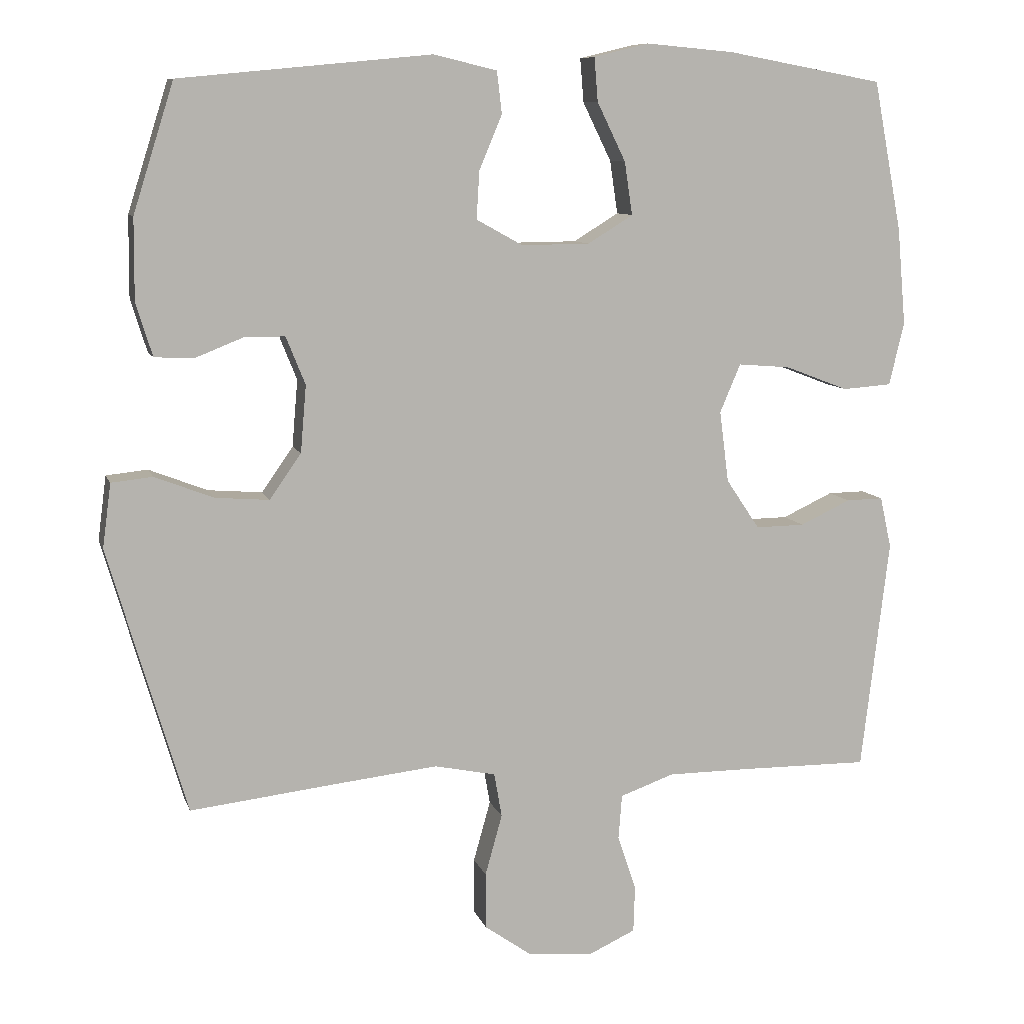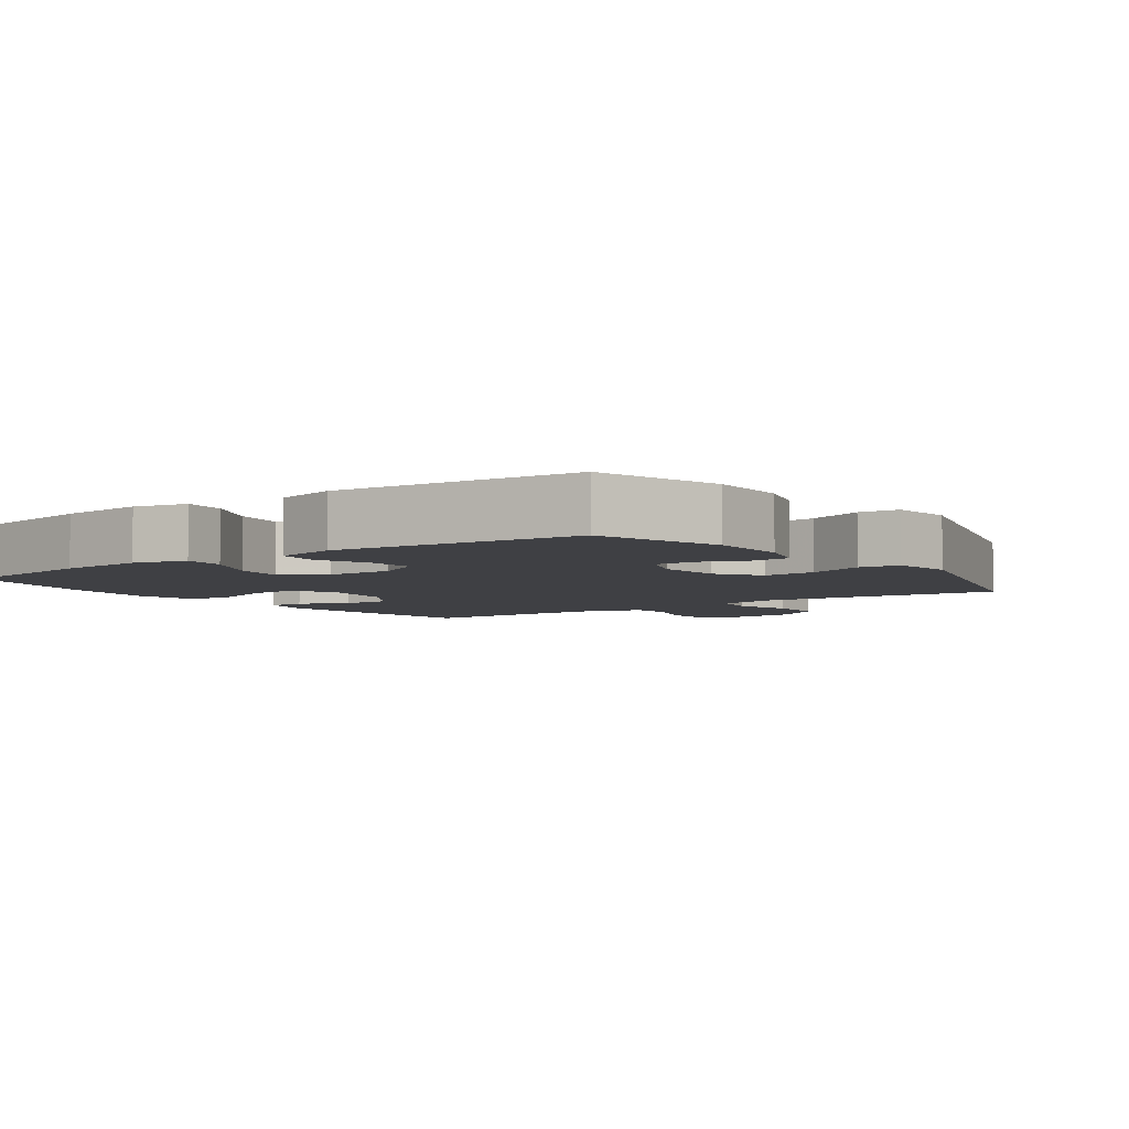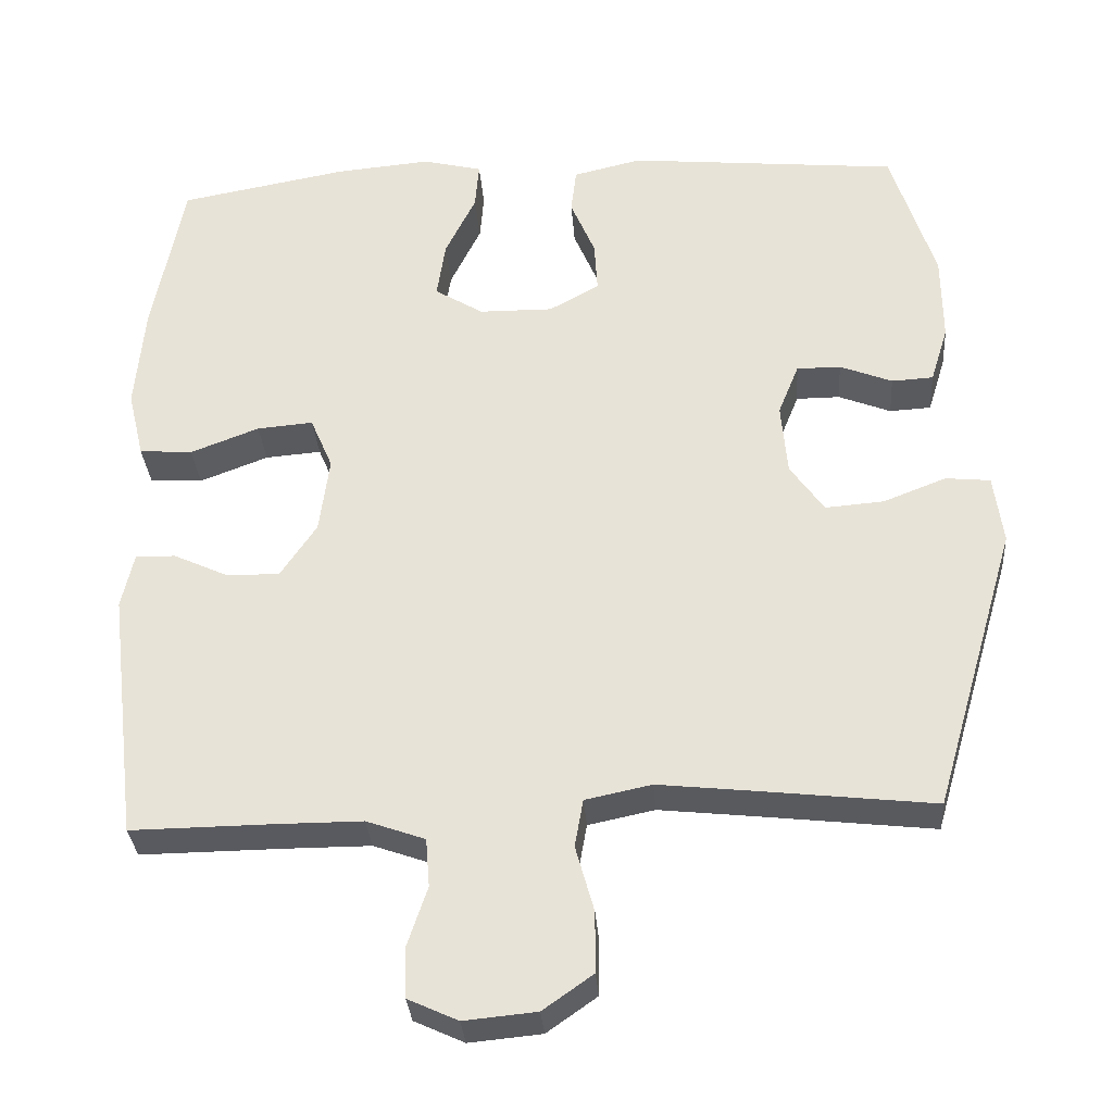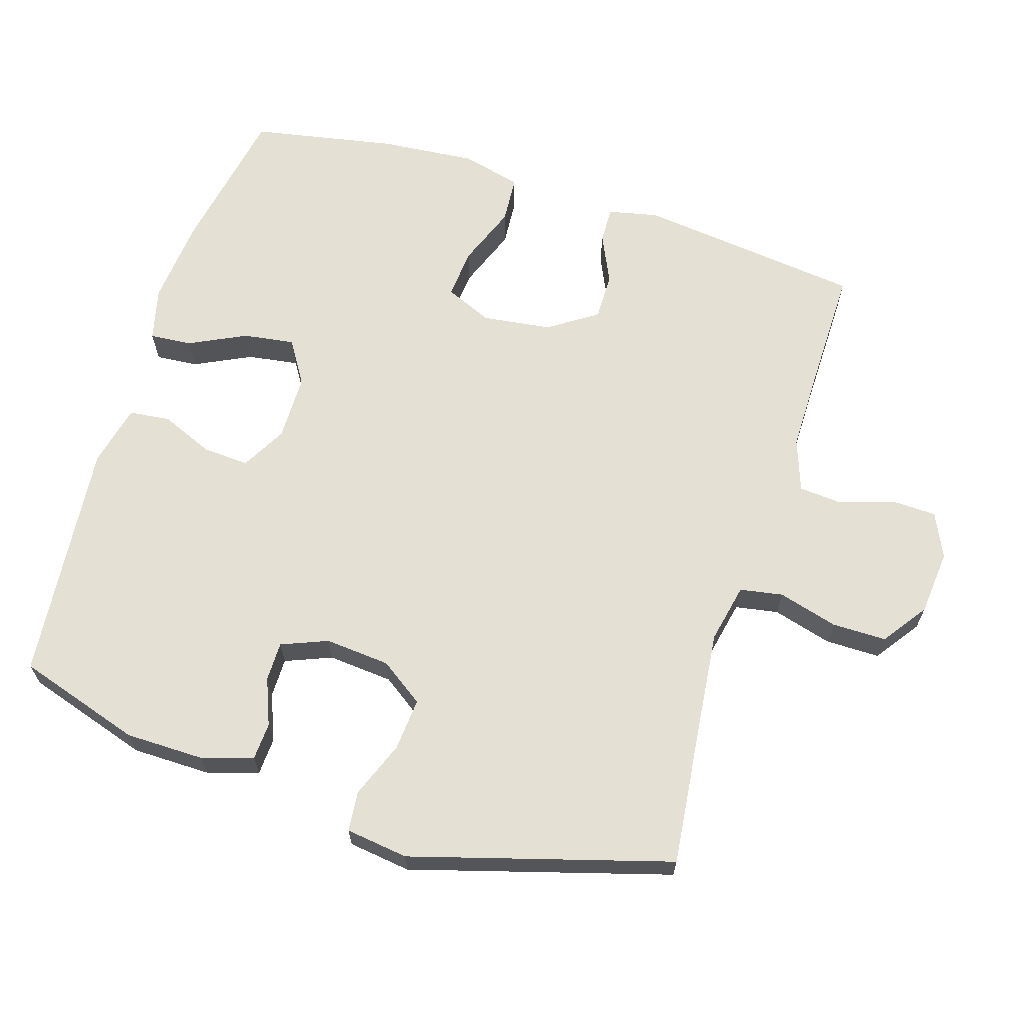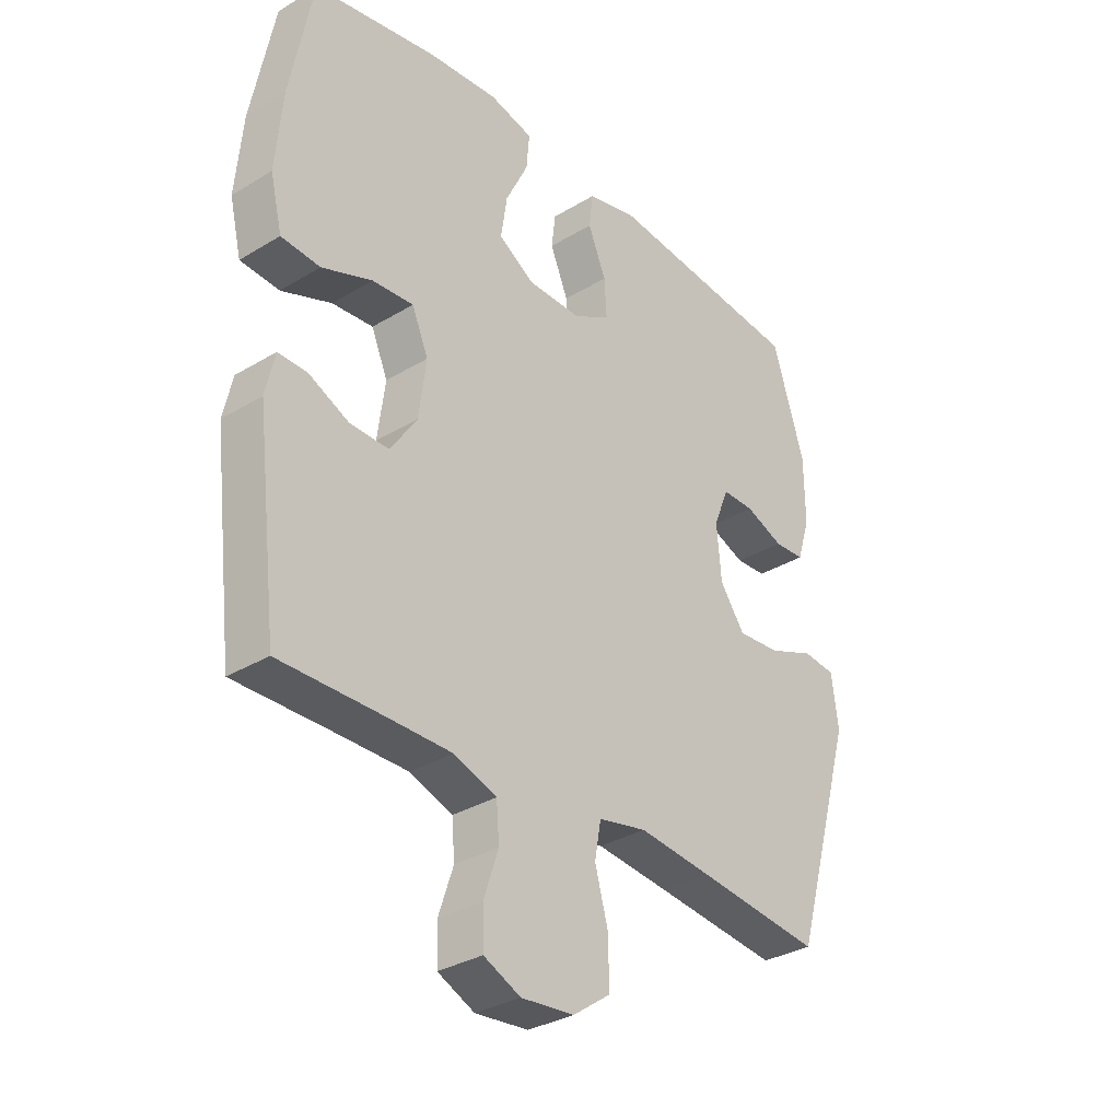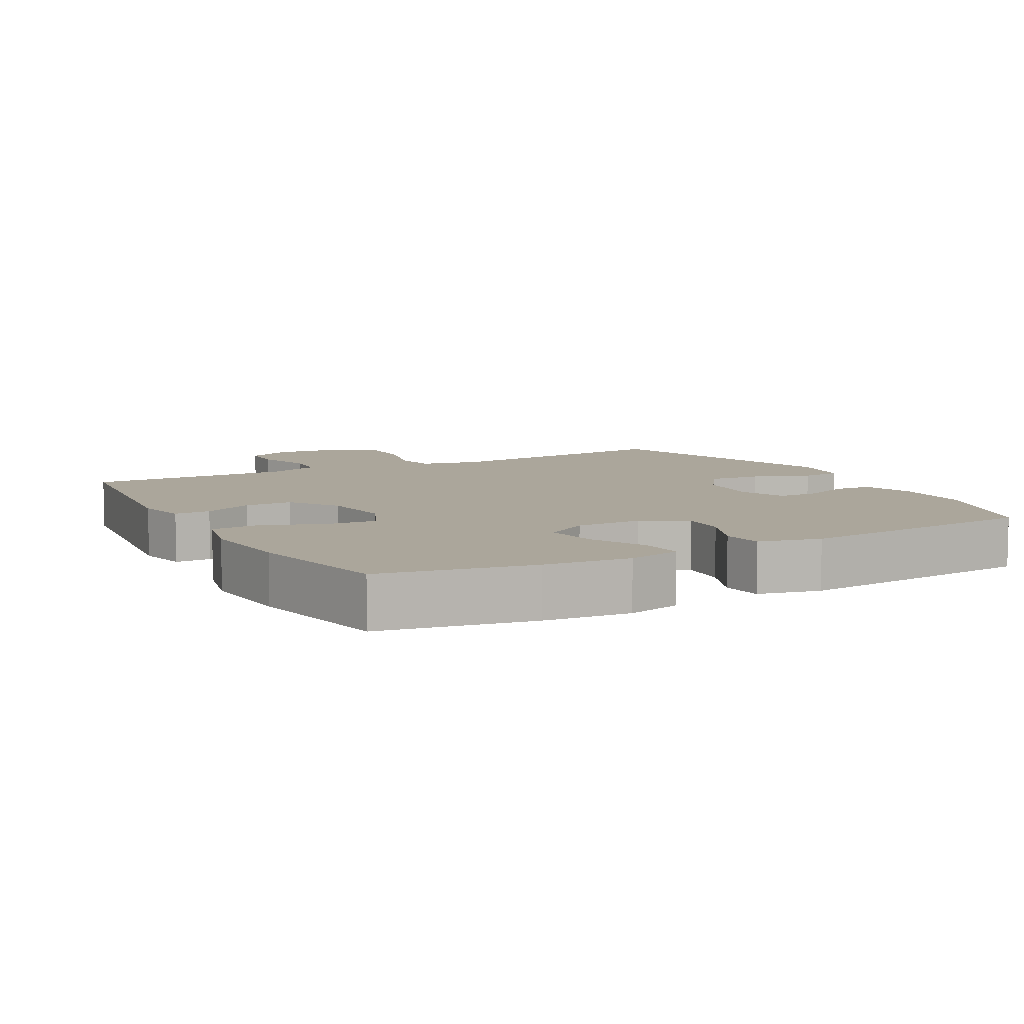
<metadata>
{"format":"obj","ext":"obj","renderer":"f3d","projection":"perspective","resolution":1024,"background":"white","views":[{"elev":9.3,"azim":165.3,"up":"+Z"},{"elev":-5.0,"azim":35.8,"up":"+Y"},{"elev":-31.9,"azim":4.2,"up":"+Z"},{"elev":65.3,"azim":107.4,"up":"+Y"},{"elev":-32.5,"azim":-49.9,"up":"+Z"},{"elev":8.0,"azim":-28.6,"up":"+Y"}]}
</metadata>
<code>
v -0.5 0.07 0.5
v -0.281 0.07 0.54
v -0.157 0.07 0.551
v -0.08 0.07 0.532
v -0.085 0.07 0.471
v -0.125 0.07 0.389
v -0.136 0.07 0.315
v -0.073 0.07 0.276
v 0.023 0.07 0.275
v 0.088 0.07 0.311
v 0.084 0.07 0.378
v 0.052 0.07 0.454
v 0.059 0.07 0.513
v 0.148 0.07 0.534
v 0.5 0.07 0.5
v 0.557 0.07 0.32
v 0.558 0.07 0.206
v 0.535 0.07 0.132
v 0.481 0.07 0.129
v 0.413 0.07 0.156
v 0.356 0.07 0.156
v 0.329 0.07 0.089
v 0.337 0.07 -0.005
v 0.381 0.07 -0.068
v 0.457 0.07 -0.062
v 0.539 0.07 -0.03
v 0.597 0.07 -0.036
v 0.609 0.07 -0.126
v 0.5 0.07 -0.5
v 0.279 0.07 -0.475
v 0.15 0.07 -0.461
v 0.064 0.07 -0.479
v 0.053 0.07 -0.541
v 0.077 0.07 -0.627
v 0.077 0.07 -0.706
v 0.012 0.07 -0.752
v -0.082 0.07 -0.761
v -0.147 0.07 -0.731
v -0.149 0.07 -0.666
v -0.123 0.07 -0.588
v -0.128 0.07 -0.525
v -0.204 0.07 -0.498
v -0.318 0.07 -0.498
v -0.5 0.07 -0.5
v -0.539 0.07 -0.174
v -0.523 0.07 -0.102
v -0.471 0.07 -0.103
v -0.4 0.07 -0.136
v -0.331 0.07 -0.137
v -0.284 0.07 -0.067
v -0.271 0.07 0.033
v -0.3 0.07 0.101
v -0.373 0.07 0.095
v -0.462 0.07 0.061
v -0.531 0.07 0.066
v -0.552 0.07 0.154
v -0.54 0.07 0.29
v -0.5 0 0.5
v -0.281 0 0.54
v -0.157 0 0.551
v -0.08 0 0.532
v -0.085 0 0.471
v -0.125 0 0.389
v -0.136 0 0.315
v -0.073 0 0.276
v 0.023 0 0.275
v 0.088 0 0.311
v 0.084 0 0.378
v 0.052 0 0.454
v 0.059 0 0.513
v 0.148 0 0.534
v 0.5 0 0.5
v 0.557 0 0.32
v 0.558 0 0.206
v 0.535 0 0.132
v 0.481 0 0.129
v 0.413 0 0.156
v 0.356 0 0.156
v 0.329 0 0.089
v 0.337 0 -0.005
v 0.381 0 -0.068
v 0.457 0 -0.062
v 0.539 0 -0.03
v 0.597 0 -0.036
v 0.609 0 -0.126
v 0.5 0 -0.5
v 0.279 0 -0.475
v 0.15 0 -0.461
v 0.064 0 -0.479
v 0.053 0 -0.541
v 0.077 0 -0.627
v 0.077 0 -0.706
v 0.012 0 -0.752
v -0.082 0 -0.761
v -0.147 0 -0.731
v -0.149 0 -0.666
v -0.123 0 -0.588
v -0.128 0 -0.525
v -0.204 0 -0.498
v -0.318 0 -0.498
v -0.5 0 -0.5
v -0.539 0 -0.174
v -0.523 0 -0.102
v -0.471 0 -0.103
v -0.4 0 -0.136
v -0.331 0 -0.137
v -0.284 0 -0.067
v -0.271 0 0.033
v -0.3 0 0.101
v -0.373 0 0.095
v -0.462 0 0.061
v -0.531 0 0.066
v -0.552 0 0.154
v -0.54 0 0.29
f 4 5 6
f 3 4 6
f 2 3 6
f 1 2 6
f 57 1 6
f 56 57 6
f 55 56 6
f 54 55 6
f 53 54 6
f 52 53 6 7
f 51 52 7 8
f 50 51 8 9
f 49 50 9 10
f 46 47 48
f 45 46 48
f 44 45 48
f 43 44 48
f 42 43 48 49
f 41 42 49 10
f 38 39 40
f 37 38 40
f 36 37 40
f 35 36 40
f 34 35 40
f 33 34 40
f 40 41 10
f 33 40 10
f 32 33 10
f 28 29 30
f 27 28 30
f 26 27 30
f 25 26 30
f 24 25 30 31
f 31 32 10
f 24 31 10
f 23 24 10
f 18 19 20
f 17 18 20
f 16 17 20
f 15 16 20
f 14 15 20
f 13 14 20
f 12 13 20
f 11 12 20
f 11 20 21
f 22 23 10 11
f 11 21 22
f 63 62 61
f 63 61 60
f 63 60 59
f 63 59 58
f 63 58 114
f 63 114 113
f 63 113 112
f 63 112 111
f 63 111 110
f 64 63 110 109
f 65 64 109 108
f 66 65 108 107
f 67 66 107 106
f 105 104 103
f 105 103 102
f 105 102 101
f 105 101 100
f 106 105 100 99
f 67 106 99 98
f 97 96 95
f 97 95 94
f 97 94 93
f 97 93 92
f 97 92 91
f 97 91 90
f 67 98 97
f 67 97 90
f 67 90 89
f 87 86 85
f 87 85 84
f 87 84 83
f 87 83 82
f 88 87 82 81
f 67 89 88
f 67 88 81
f 67 81 80
f 77 76 75
f 77 75 74
f 77 74 73
f 77 73 72
f 77 72 71
f 77 71 70
f 77 70 69
f 77 69 68
f 78 77 68
f 68 67 80 79
f 79 78 68
f 1 58 59 2
f 2 59 60 3
f 3 60 61 4
f 4 61 62 5
f 5 62 63 6
f 6 63 64 7
f 7 64 65 8
f 8 65 66 9
f 9 66 67 10
f 10 67 68 11
f 11 68 69 12
f 12 69 70 13
f 13 70 71 14
f 14 71 72 15
f 15 72 73 16
f 16 73 74 17
f 17 74 75 18
f 18 75 76 19
f 19 76 77 20
f 20 77 78 21
f 21 78 79 22
f 22 79 80 23
f 23 80 81 24
f 24 81 82 25
f 25 82 83 26
f 26 83 84 27
f 27 84 85 28
f 28 85 86 29
f 29 86 87 30
f 30 87 88 31
f 31 88 89 32
f 32 89 90 33
f 33 90 91 34
f 34 91 92 35
f 35 92 93 36
f 36 93 94 37
f 37 94 95 38
f 38 95 96 39
f 39 96 97 40
f 40 97 98 41
f 41 98 99 42
f 42 99 100 43
f 43 100 101 44
f 44 101 102 45
f 45 102 103 46
f 46 103 104 47
f 47 104 105 48
f 48 105 106 49
f 49 106 107 50
f 50 107 108 51
f 51 108 109 52
f 52 109 110 53
f 53 110 111 54
f 54 111 112 55
f 55 112 113 56
f 56 113 114 57
f 57 114 58 1

</code>
